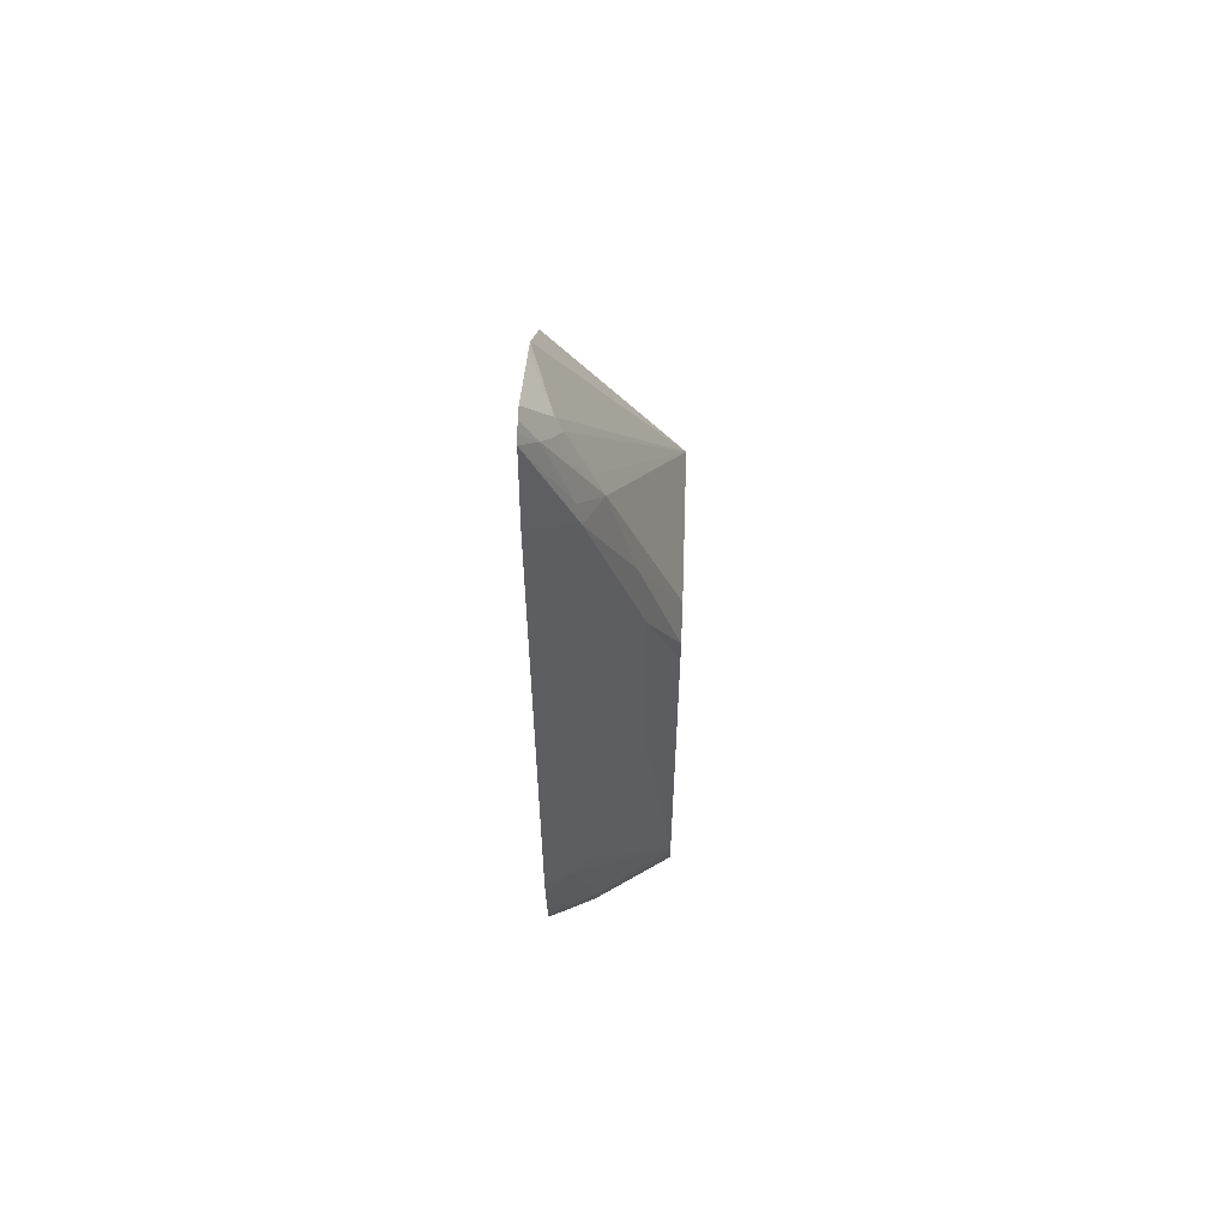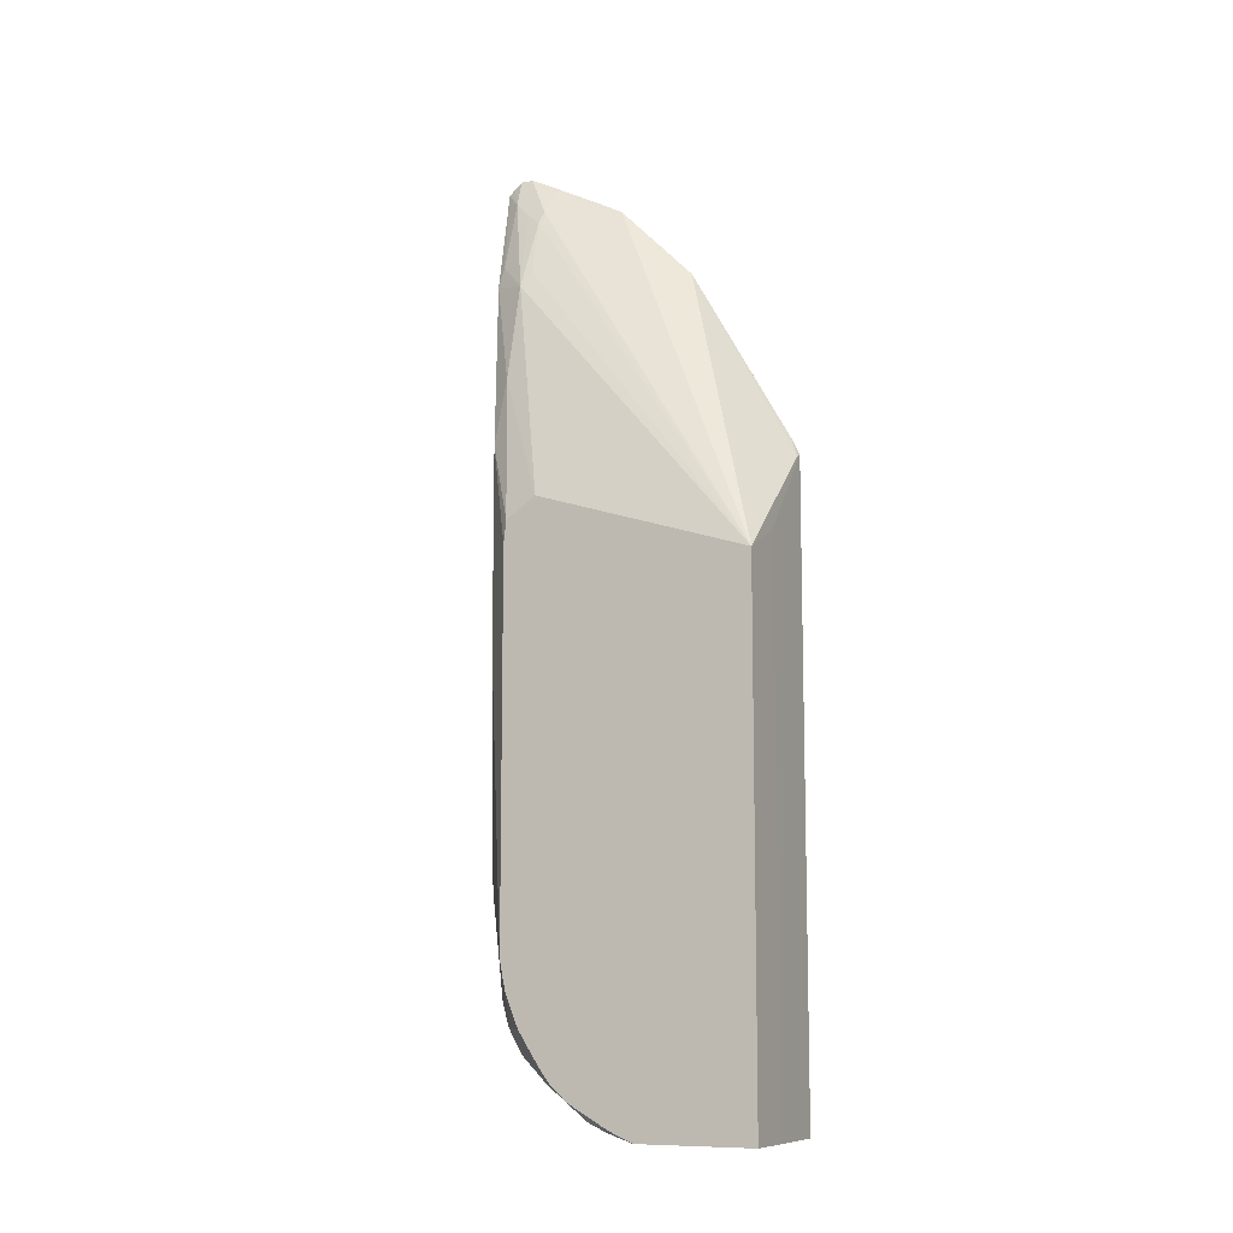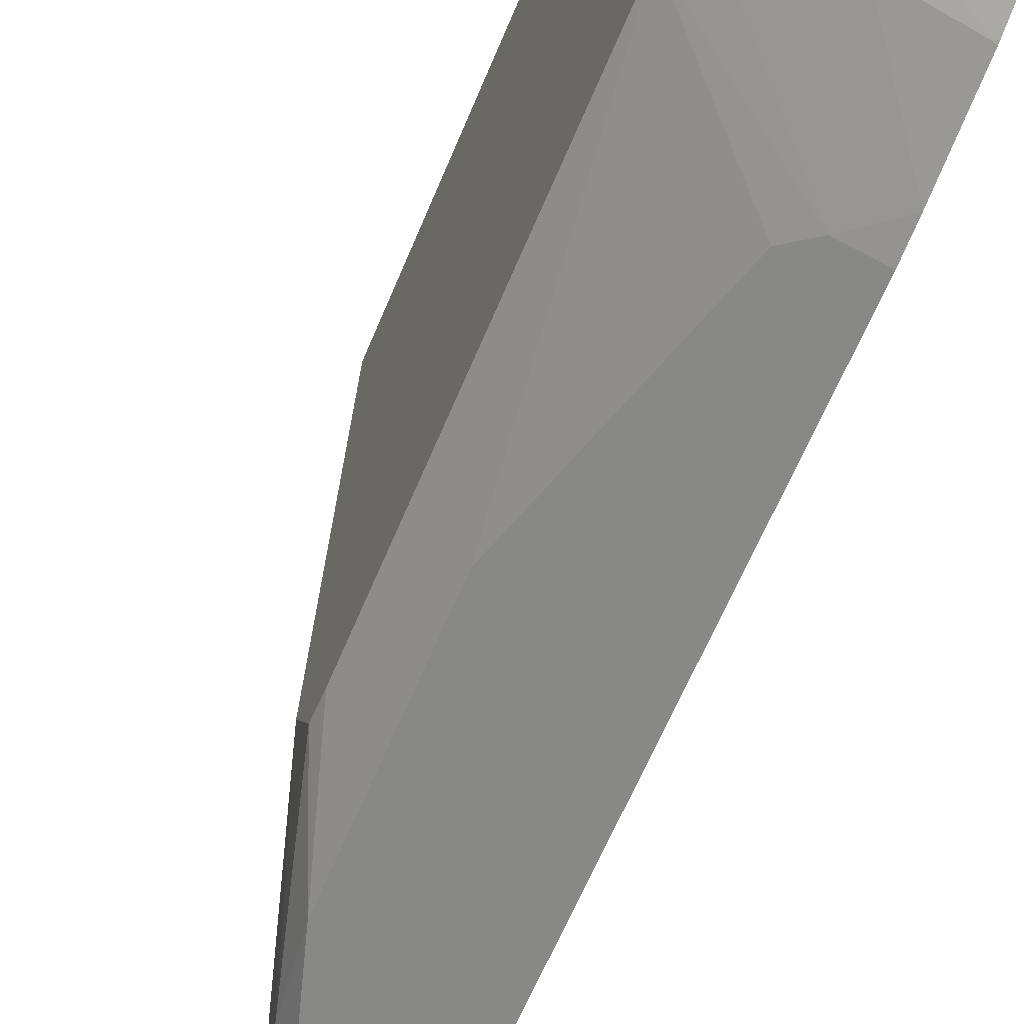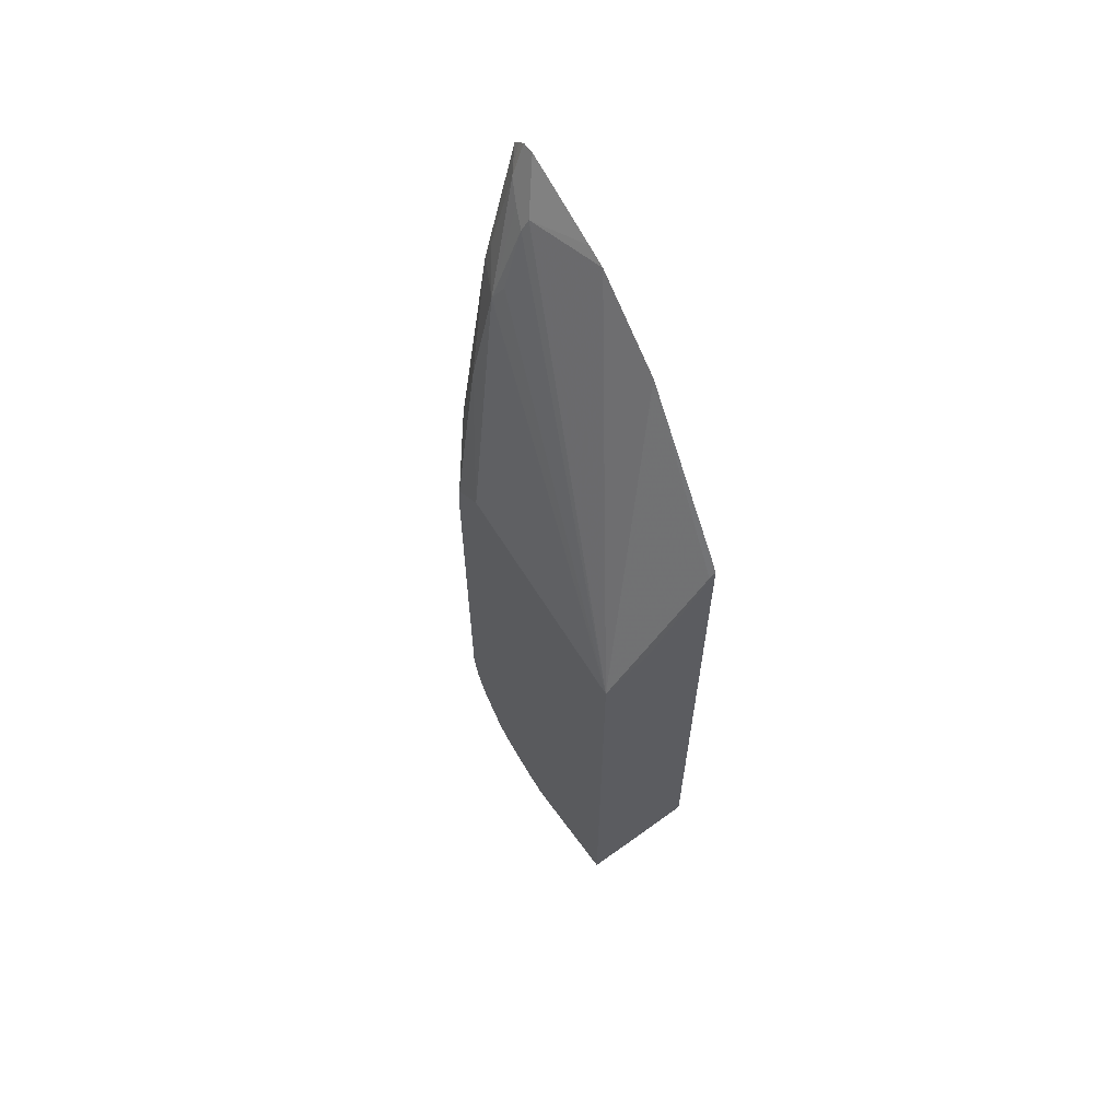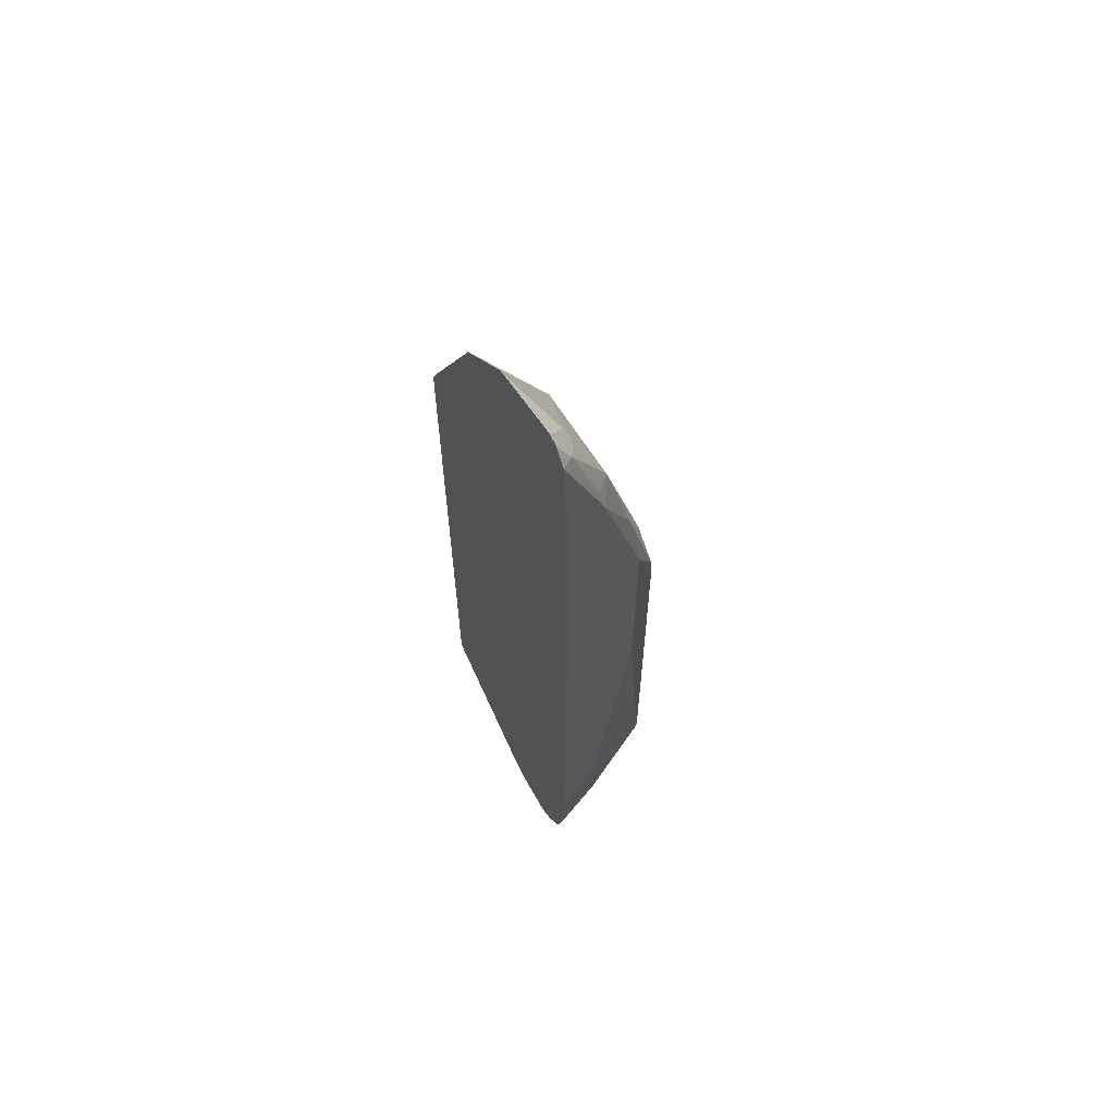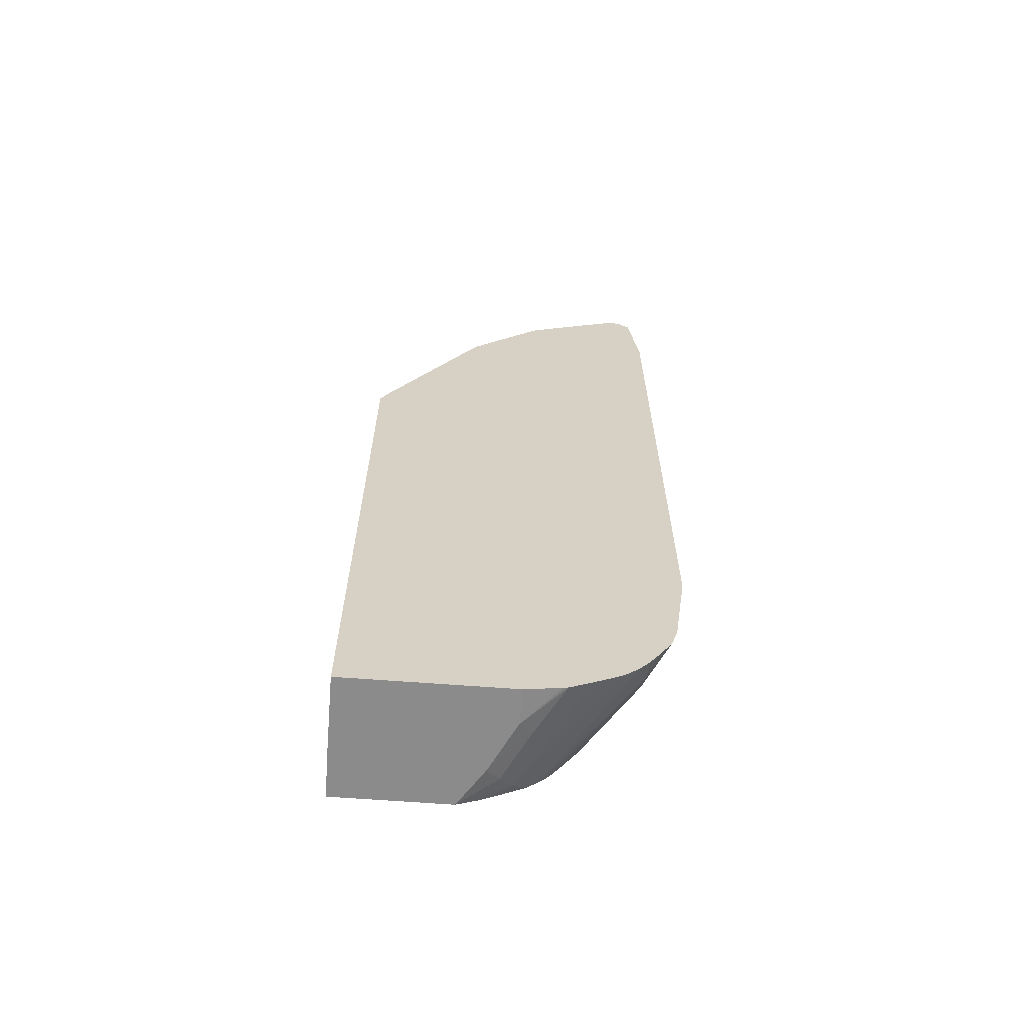
<metadata>
{"format":"obj","ext":"obj","renderer":"f3d","projection":"perspective","resolution":1024,"background":"white","views":[{"elev":57.7,"azim":2.4,"up":"+Z"},{"elev":-9.9,"azim":115.8,"up":"+Z"},{"elev":-57.9,"azim":158.5,"up":"+Y"},{"elev":62.3,"azim":144.0,"up":"+Z"},{"elev":62.3,"azim":-24.1,"up":"+Z"},{"elev":-63.8,"azim":-94.4,"up":"+Z"}]}
</metadata>
<code>
v 0.2464 -0.1232 -0.1573
v 0.2464 0.08216 -0.8341
v 0.2464 -0.1352 -0.7649
v 0.2464 -0.06503 -0.8284
v 0.2464 -0.1113 -0.8003
v 0.2464 -0.1186 -0.7914
v 0.2464 -0.1261 -0.7801
v 0.2629 -0.1179 -0.7842
v 0.2629 -0.09973 -0.8024
v 0.3264 -0.06043 -0.8039
v 0.2464 -0.1013 -0.8091
v 0.3264 -0.03625 -0.8228
v 0.2464 -0.09815 -0.8111
v 0.2464 -0.08002 -0.8209
v 0.2811 -0.04531 -0.8296
v 0.3173 -0.02719 -0.8296
v 0.3083 -0.01815 -0.8341
v 0.3361 -5.77e-06 -0.8341
v 0.2988 0.08262 -0.8341
v 0.2464 -0.03624 -0.8341
v 0.272 -0.03624 -0.8341
v 0.2464 -0.06188 -0.8292
v 0.2988 0.08262 -0.4481
v 0.3361 0.08262 -0.4667
v 0.2464 0.08216 -0.3867
v 0.2464 0.07628 -0.3749
v 0.2514 0.08216 -0.3892
v 0.2464 0.003744 -0.2479
v 0.2464 -0.05065 -0.1935
v 0.2629 -0.1043 -0.1904
v 0.2464 -0.0646 -0.1862
v 0.2464 -0.1009 -0.1681
v 0.2569 -0.13 -0.1783
v 0.2629 -0.1179 -0.1904
v 0.2675 -0.1065 -0.1995
v 0.2901 -0.1088 -0.2539
v 0.275 -0.13 -0.2327
v 0.278 -0.133 -0.2478
v 0.2464 -0.1419 -0.1663
v 0.2464 -0.1376 -0.162
v 0.2464 -0.1321 -0.1573
v 0.2464 -0.1488 -0.232
v 0.3143 -0.1148 -0.3748
v 0.3083 -0.1088 -0.3264
v 0.3361 -0.07132 -0.4183
v 0.3361 -0.09308 -0.4328
v 0.3361 -0.09489 -0.4491
v 0.3361 -0.06375 -0.7925
v 0.3361 -0.04593 -0.8105
v 0.3361 0.08262 -0.8341
v 0.3361 -0.02134 -0.8245
v 0.3361 -0.01491 -0.8277
v 0.3355 -0.04533 -0.8114
v 0.3361 -0.05722 -0.8007
v 0.3361 -0.07223 -0.7798
v 0.2811 -0.1179 -0.7661
v 0.3355 -0.08159 -0.7661
v 0.3361 -0.08129 -0.7656
v 0.3361 -0.09489 -0.721
v 0.3361 -0.09037 -0.7436
v 0.3361 -0.08613 -0.7542
v 0.2841 -0.1209 -0.7495
v 0.3204 -0.1027 -0.7313
v 0.266 -0.139 -0.677
v 0.3361 -0.09278 -0.7327
v 0.278 -0.133 -0.6648
v 0.2464 -0.1488 -0.6784
v 0.2464 -0.1471 -0.6974
v 0.2478 -0.139 -0.7495
v 0.2464 -0.1397 -0.7487
v 0.2464 -0.1392 -0.7512
v 0.3143 -0.1148 -0.5198
v 0.2841 -0.1027 -0.2418
f 54 48 8
f 55 8 48
f 55 56 8
f 54 8 10
f 55 57 56
f 54 49 48
f 58 48 59
f 55 48 58
f 60 58 59
f 61 58 60
f 61 60 56
f 53 10 12
f 61 56 57
f 61 57 58
f 55 58 57
f 53 54 10
f 50 24 18
f 51 49 53
f 46 43 47
f 44 43 46
f 60 62 56
f 46 47 24
f 48 24 47
f 49 24 48
f 53 49 54
f 18 24 49
f 50 18 19
f 51 18 49
f 52 18 51
f 52 12 18
f 52 51 12
f 51 53 12
f 50 19 24
f 63 62 60
f 43 59 47
f 63 59 64
f 67 43 42
f 72 43 67
f 72 59 43
f 66 59 72
f 66 72 67
f 59 48 47
f 67 42 3
f 42 1 3
f 73 35 36
f 73 24 35
f 35 24 30
f 27 28 24
f 45 44 46
f 27 24 25
f 73 36 24
f 63 64 62
f 8 56 3
f 69 3 56
f 65 59 63
f 65 60 59
f 65 63 60
f 64 59 66
f 64 66 67
f 64 67 68
f 62 69 56
f 64 68 62
f 68 70 69
f 68 67 70
f 70 67 3
f 71 70 3
f 71 69 70
f 71 3 69
f 68 69 62
f 45 46 24
f 18 12 16
f 45 36 44
f 14 4 12
f 15 12 4
f 15 16 12
f 17 16 15
f 17 18 16
f 17 19 18
f 14 12 13
f 17 20 19
f 17 15 21
f 15 4 21
f 22 21 4
f 22 20 21
f 22 4 20
f 20 4 2
f 17 21 20
f 20 2 19
f 13 5 4
f 11 5 13
f 45 24 36
f 2 3 1
f 4 3 2
f 5 3 4
f 6 3 5
f 7 3 6
f 11 9 5
f 7 8 3
f 6 5 8
f 9 8 5
f 9 10 8
f 11 10 9
f 11 12 10
f 11 13 12
f 7 6 8
f 23 19 2
f 14 13 4
f 23 25 24
f 34 33 36
f 37 36 33
f 37 38 36
f 37 39 38
f 37 33 39
f 40 41 39
f 40 33 41
f 41 33 1
f 41 1 39
f 39 1 42
f 39 42 38
f 43 38 42
f 44 38 43
f 23 24 19
f 44 36 38
f 34 36 35
f 34 35 30
f 40 39 33
f 34 30 33
f 23 2 25
f 26 27 25
f 26 28 27
f 26 2 28
f 28 2 1
f 29 28 1
f 29 24 28
f 26 25 2
f 31 30 29
f 29 30 24
f 31 29 1
f 32 31 1
f 33 30 1
f 32 30 31
f 32 1 30

</code>
